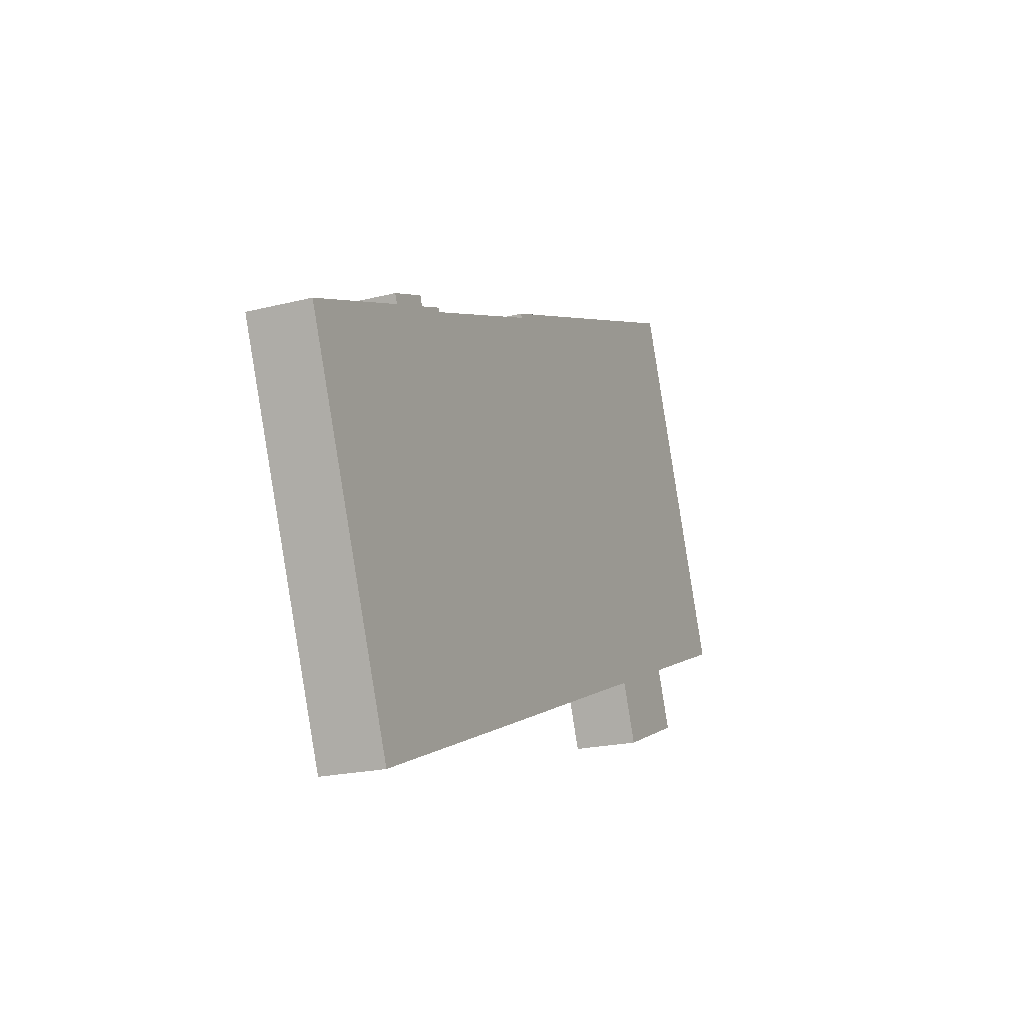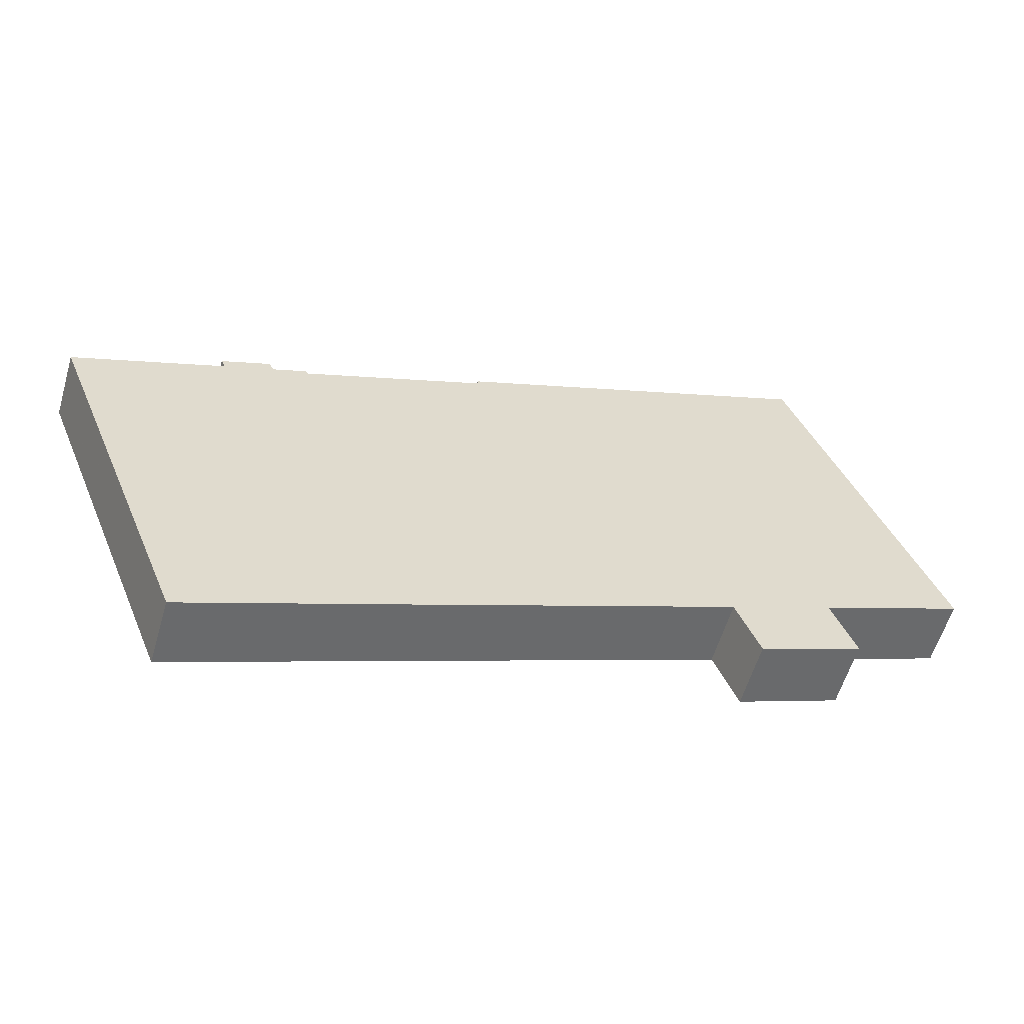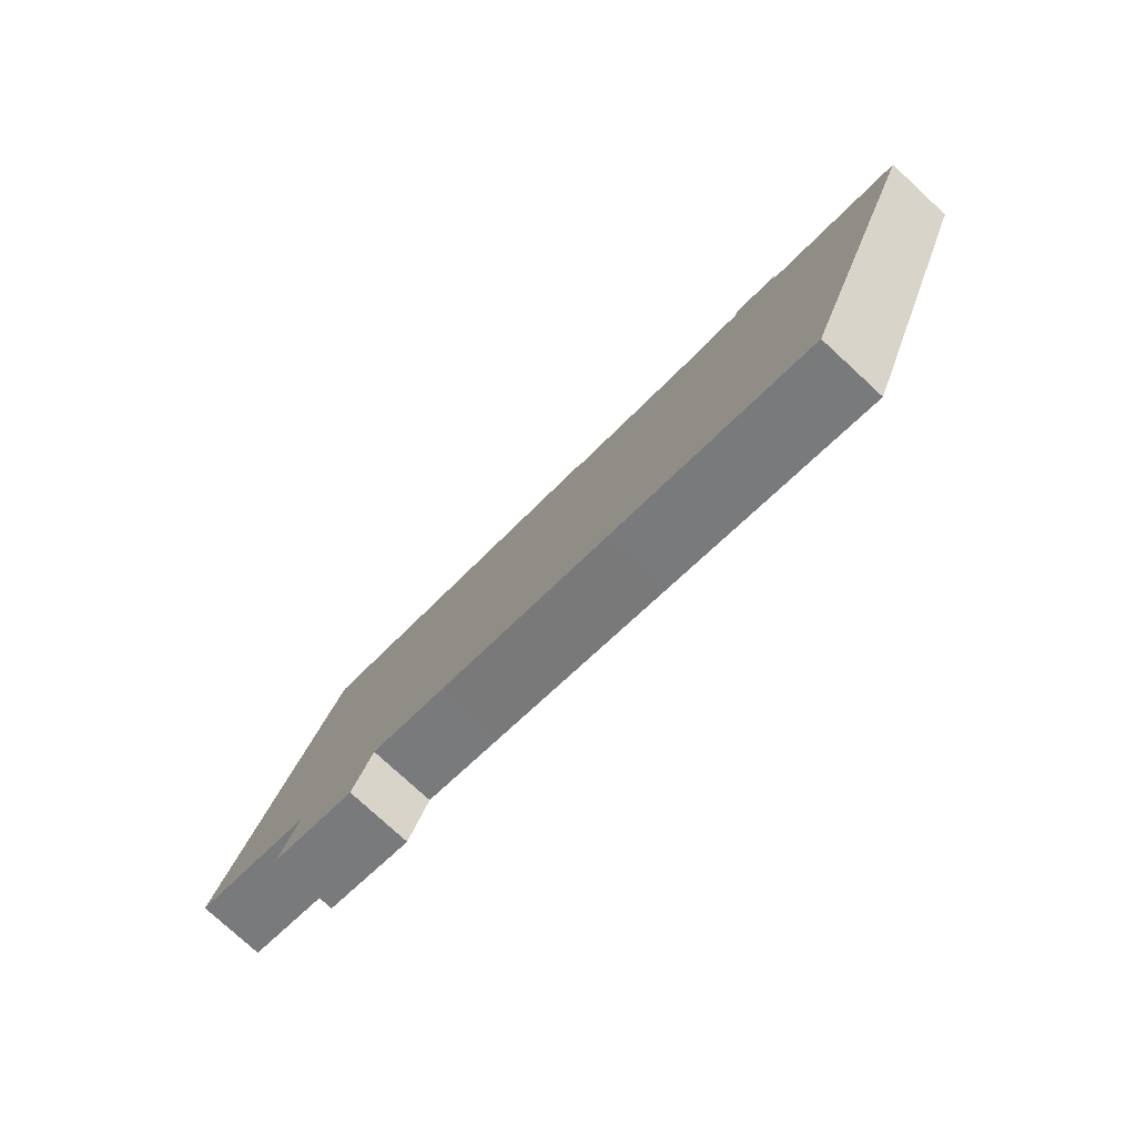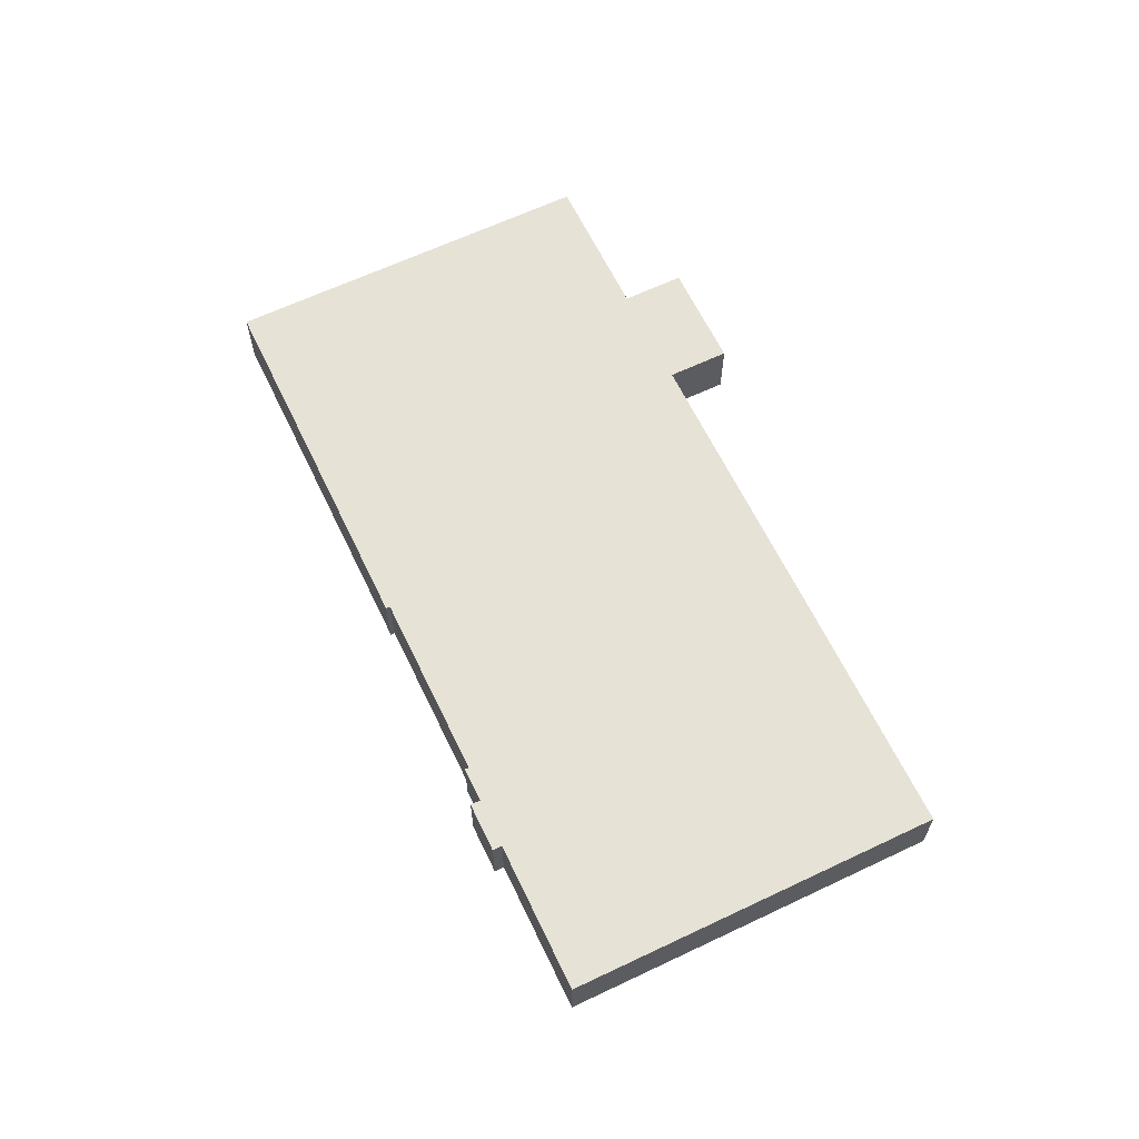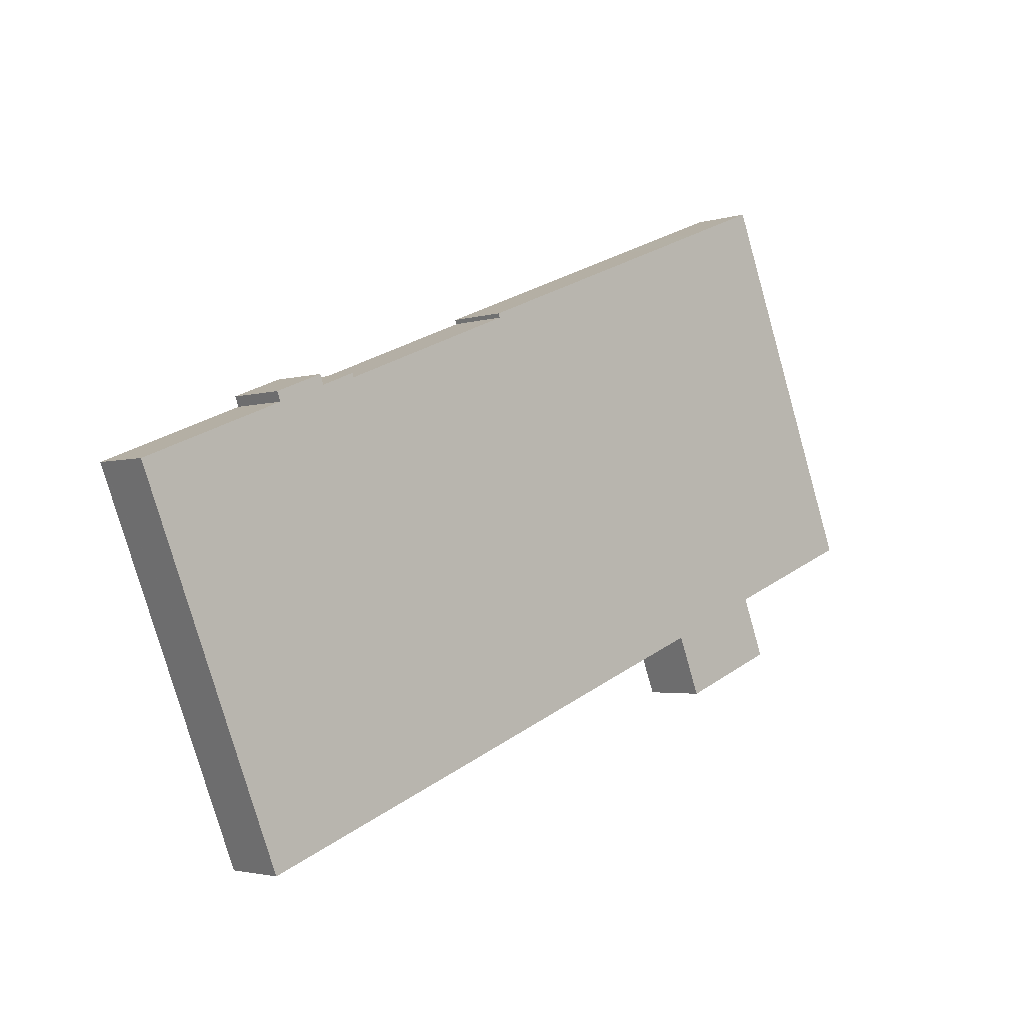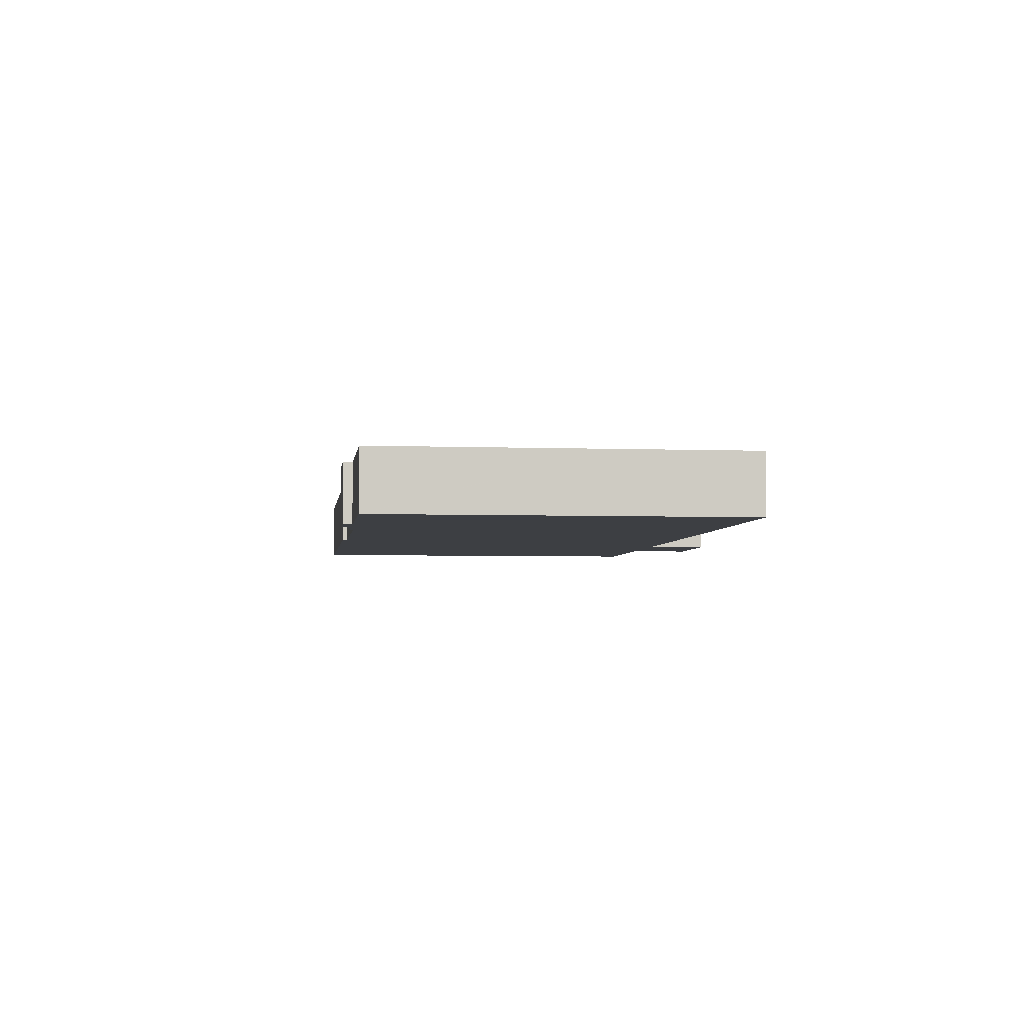
<metadata>
{"format":"obj","ext":"obj","renderer":"f3d","projection":"perspective","resolution":1024,"background":"white","views":[{"elev":-20.3,"azim":115.0,"up":"+Z"},{"elev":-58.1,"azim":163.7,"up":"+Z"},{"elev":-77.1,"azim":47.3,"up":"+Z"},{"elev":63.5,"azim":86.0,"up":"+Y"},{"elev":-2.8,"azim":137.5,"up":"+Z"},{"elev":-4.0,"azim":104.6,"up":"+Y"}]}
</metadata>
<code>
v  102.8 9.205 19.33
v  97.78 9.205 20.66
v  97.98 9.205 21.23
v  31.51 9.205 47.62
v  0 9.205 5.636e-16
v  20.64 9.205 51.94
v  38.23 9.205 44.95
v  59.18 9.205 36.65
v  72.04 9.205 31.56
v  71.83 9.205 30.99
v  110.2 9.205 17.96
v  102.8 9.205 19.34
v  103.3 9.205 20.68
v  20.43 9.205 -8.11
v  109.7 9.205 16.64
v  130.2 9.205 8.517
v  20.39 9.205 -8.237
v  19.54 9.205 -10.36
v  18.55 9.205 -12.86
v  130.5 9.205 8.396
v  130.5 9.205 8.373
v  130.5 9.205 8.307
v  35.02 9.205 -13.93
v  117.6 9.205 -24.27
v  17.72 9.205 -14.96
v  17.06 9.205 -16.63
v  43.26 9.205 -17.19
v  48 9.205 -19.07
v  59.18 9.205 -23.52
v  76.44 9.205 -30.4
v  76.56 9.205 -30.44
v  109.9 9.205 -43.66
v  116.3 9.205 -27.57
v  31.66 9.205 -22.41
v  34.98 9.205 -14.03
v  17.06 1.018e-15 -16.63
v  20.39 5.044e-16 -8.237
v  20.43 4.966e-16 -8.11
v  17.72 9.16e-16 -14.96
v  18.55 7.873e-16 -12.86
v  19.54 6.343e-16 -10.36
v  0 0 0
v  20.64 -3.18e-15 51.94
v  97.78 -1.265e-15 20.66
v  97.98 -1.3e-15 21.23
v  102.8 -1.184e-15 19.33
v  103.3 -1.266e-15 20.68
v  102.8 -1.185e-15 19.34
v  109.9 2.674e-15 -43.66
v  76.56 1.864e-15 -30.44
v  76.44 1.861e-15 -30.4
v  59.18 1.44e-15 -23.52
v  48 1.168e-15 -19.07
v  43.26 1.053e-15 -17.19
v  35.02 8.53e-16 -13.93
v  31.66 1.372e-15 -22.41
v  31.51 -2.916e-15 47.62
v  38.23 -2.752e-15 44.95
v  59.18 -2.244e-15 36.65
v  72.04 -1.932e-15 31.56
v  71.83 -1.897e-15 30.99
v  110.2 -1.1e-15 17.96
v  109.7 -1.019e-15 16.64
v  130.2 -5.215e-16 8.517
v  130.5 -5.141e-16 8.396
v  130.5 -5.127e-16 8.373
v  130.5 -5.087e-16 8.307
v  117.6 1.486e-15 -24.27
v  116.3 1.688e-15 -27.57
v  34.98 8.589e-16 -14.03
g defaultobject
f 1 2 3
f 4 5 6
f 5 4 7
f 5 7 8
f 5 8 9
f 5 9 10
f 5 10 2
f 5 2 1
f 11 12 13
f 12 11 1
f 1 11 5
f 5 11 14
f 14 11 15
f 14 15 16
f 14 16 17
f 17 16 18
f 18 16 19
f 19 16 20
f 19 20 21
f 19 21 22
f 19 22 23
f 23 22 24
f 19 23 25
f 25 23 26
f 23 24 27
f 27 24 28
f 28 24 29
f 29 24 30
f 30 24 31
f 31 24 32
f 32 24 33
f 23 34 26
f 34 23 35
f 36 25 26
f 25 36 19
f 19 36 18
f 18 36 17
f 17 36 14
f 14 36 37
f 14 37 38
f 37 36 39
f 37 39 40
f 37 40 41
f 42 6 5
f 6 42 43
f 44 3 2
f 3 44 45
f 46 12 1
f 12 46 13
f 13 46 47
f 47 46 48
f 38 5 14
f 5 38 42
f 49 31 32
f 31 49 50
f 31 50 30
f 30 50 29
f 29 50 51
f 29 51 52
f 29 52 28
f 28 52 53
f 28 53 27
f 27 53 54
f 27 54 23
f 23 54 55
f 56 26 34
f 26 56 36
f 43 4 6
f 4 43 57
f 4 57 7
f 7 57 58
f 7 58 8
f 8 58 59
f 8 59 9
f 9 59 60
f 61 2 10
f 2 61 44
f 45 1 3
f 1 45 46
f 47 11 13
f 11 47 62
f 63 16 15
f 16 63 64
f 16 64 20
f 20 64 21
f 21 64 65
f 21 65 66
f 60 10 9
f 10 60 61
f 62 15 11
f 15 62 63
f 66 22 21
f 22 66 24
f 24 66 67
f 24 67 68
f 24 68 33
f 33 68 69
f 33 69 32
f 32 69 49
f 55 35 23
f 35 55 34
f 34 55 56
f 56 55 70
f 47 63 62
f 59 61 60
f 65 67 66
f 67 65 64
f 67 64 68
f 68 64 63
f 68 63 47
f 68 47 48
f 68 48 46
f 68 46 45
f 68 45 44
f 68 44 61
f 68 61 69
f 69 61 49
f 49 61 50
f 50 61 59
f 50 59 58
f 50 58 51
f 51 58 52
f 52 58 57
f 52 57 43
f 52 43 53
f 53 43 38
f 38 43 42
f 53 38 54
f 54 38 55
f 55 38 70
f 70 38 56
f 56 37 36
f 37 56 38
f 36 37 40
f 40 37 41
f 36 40 39

</code>
